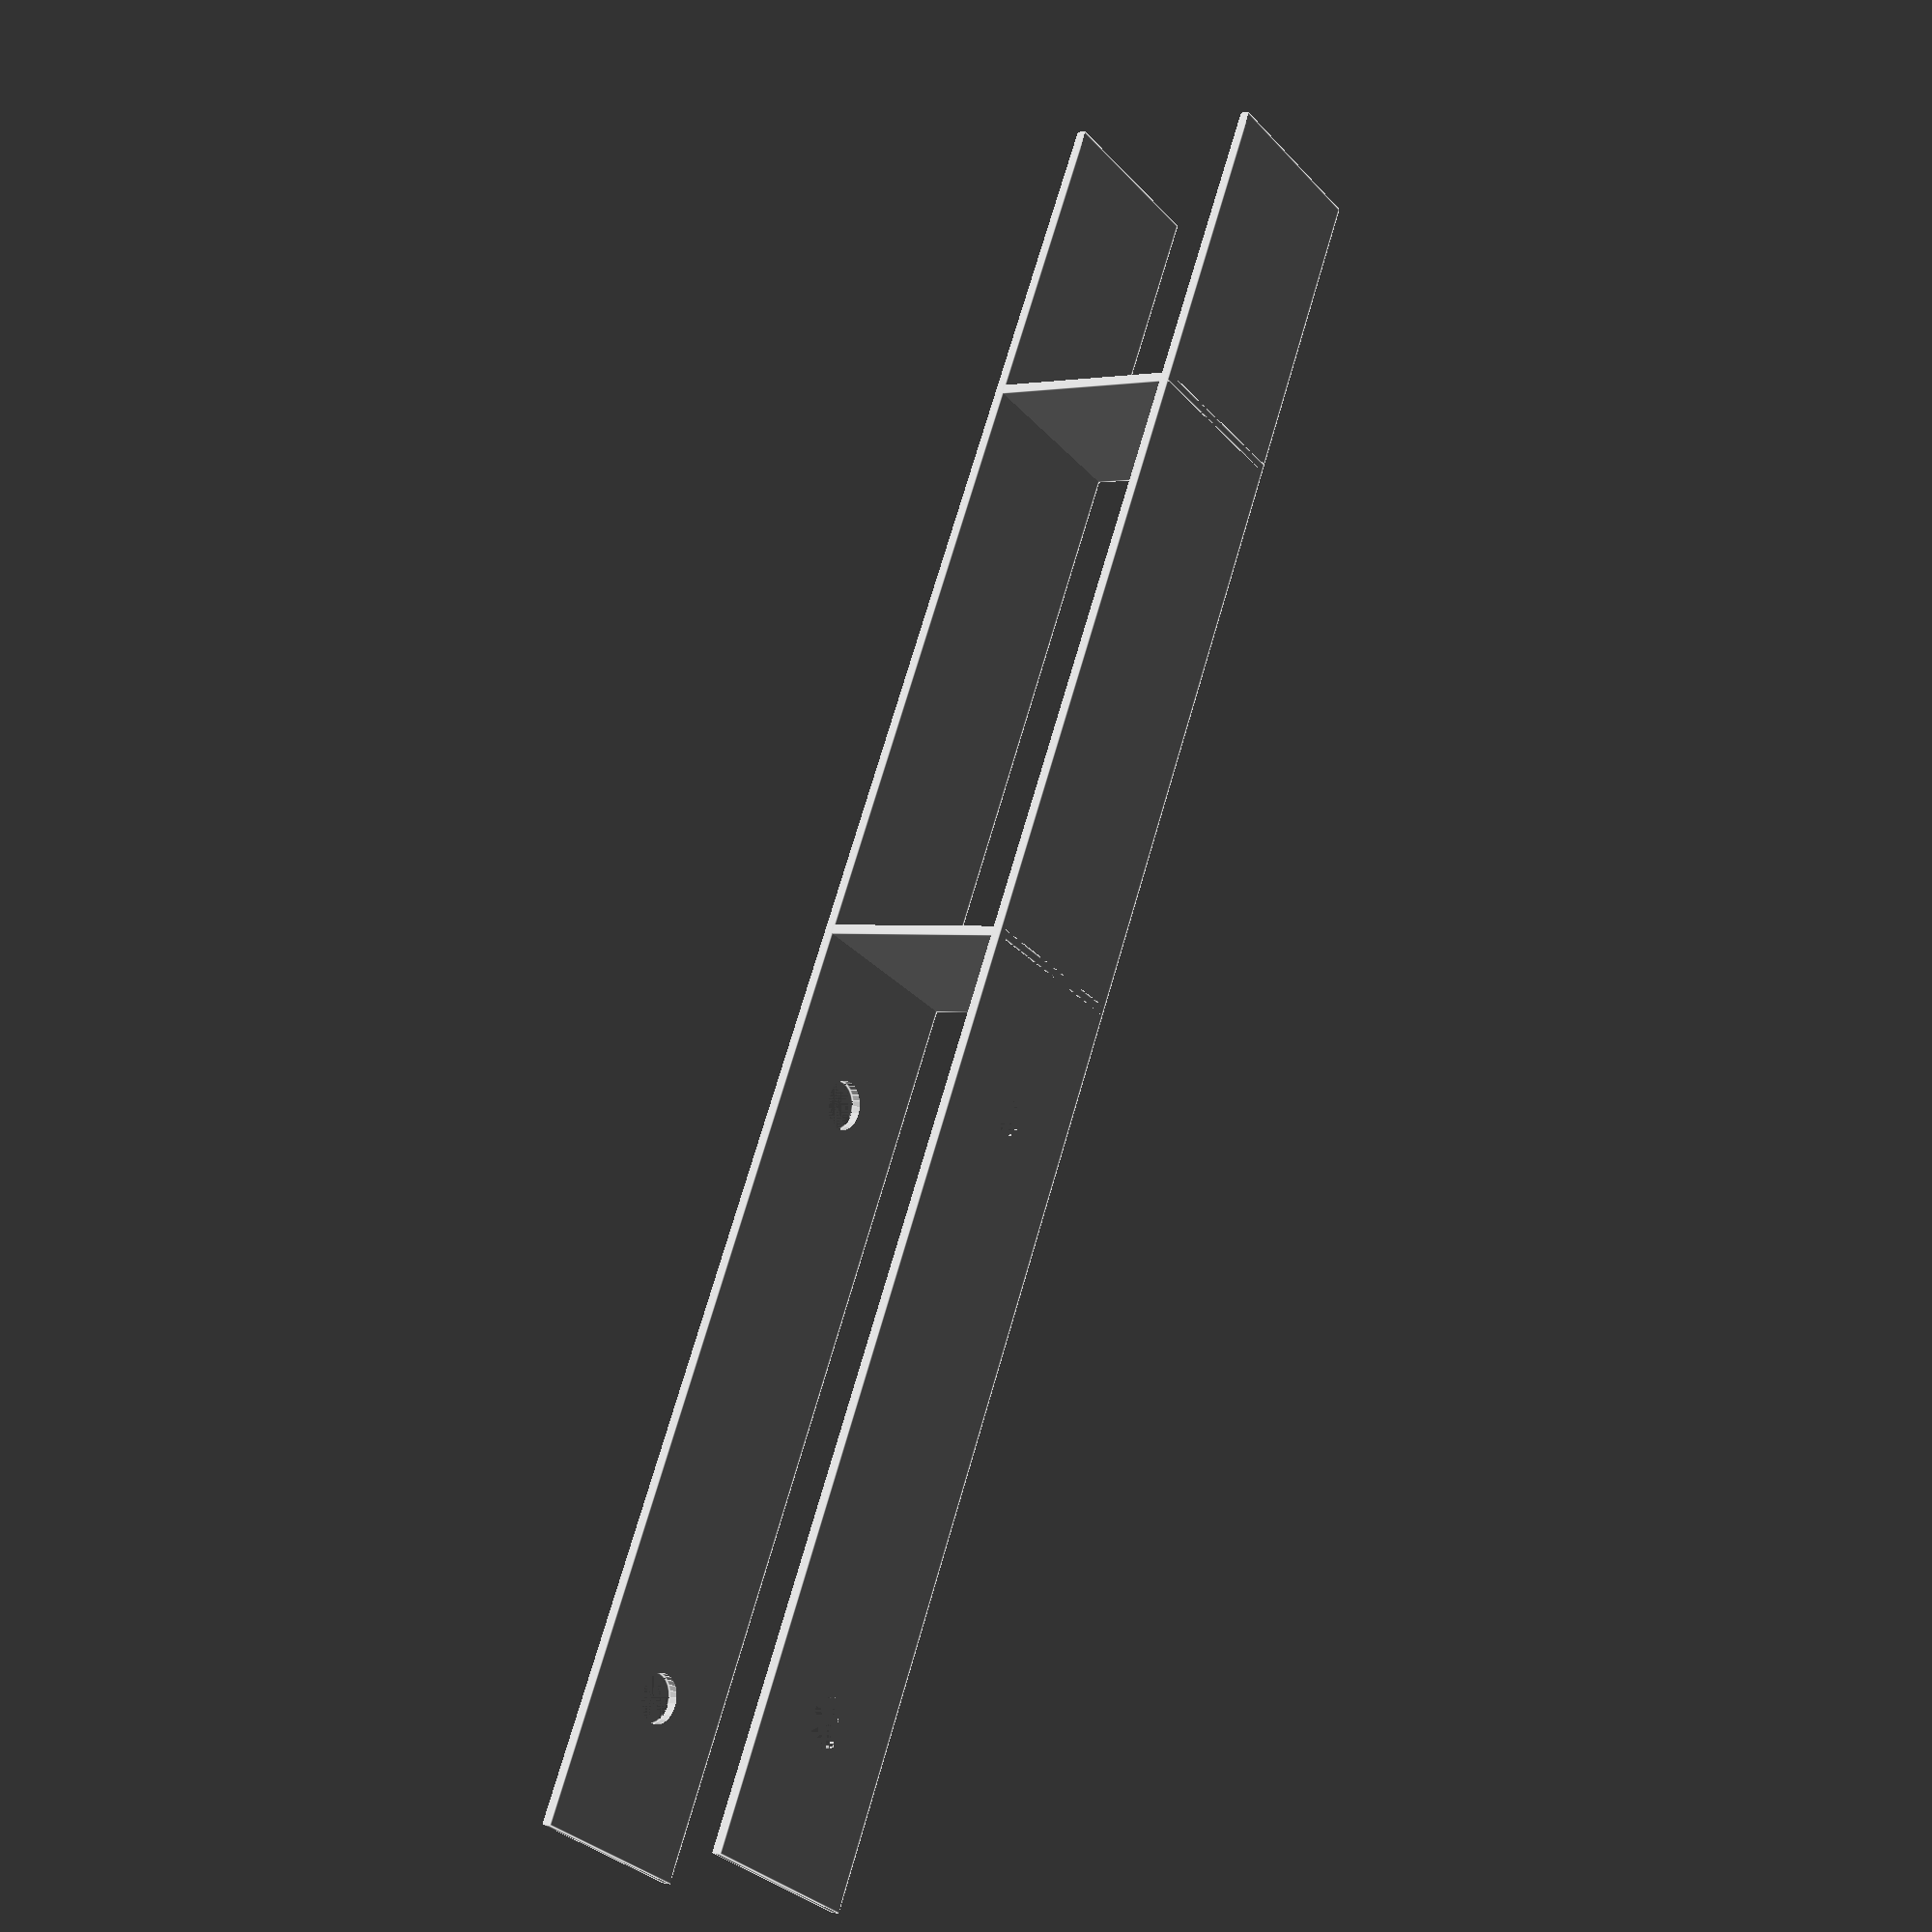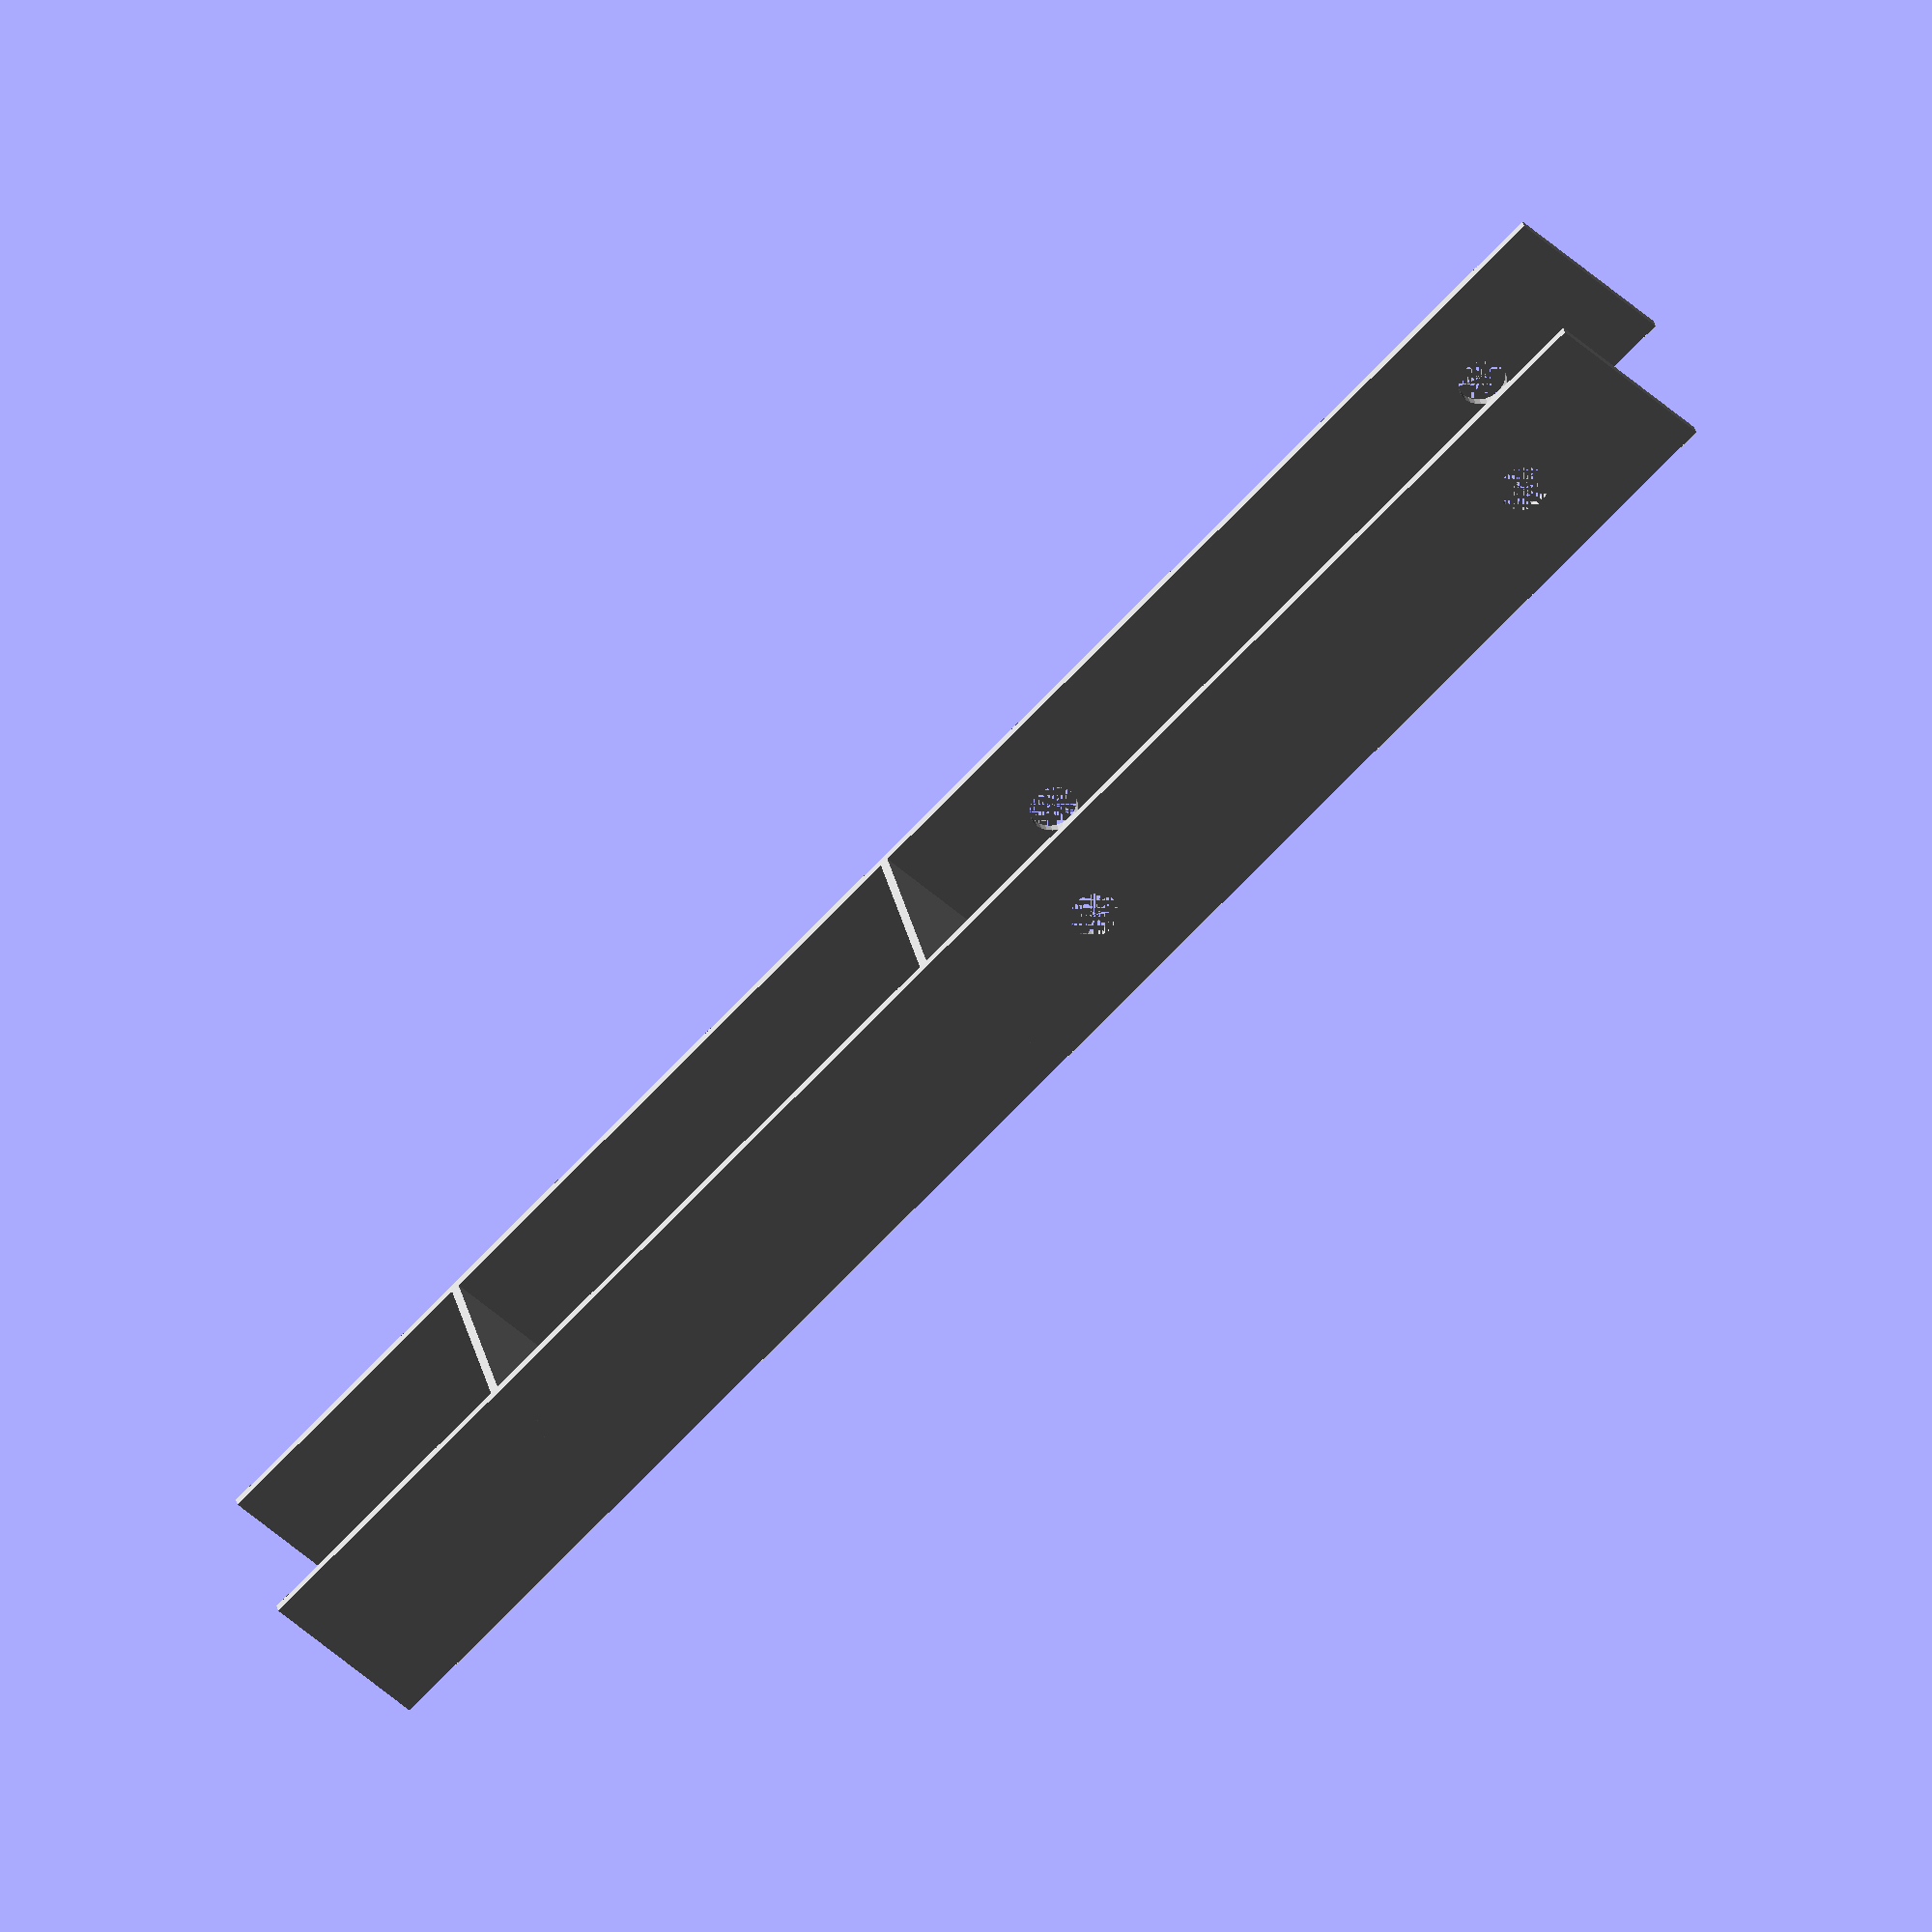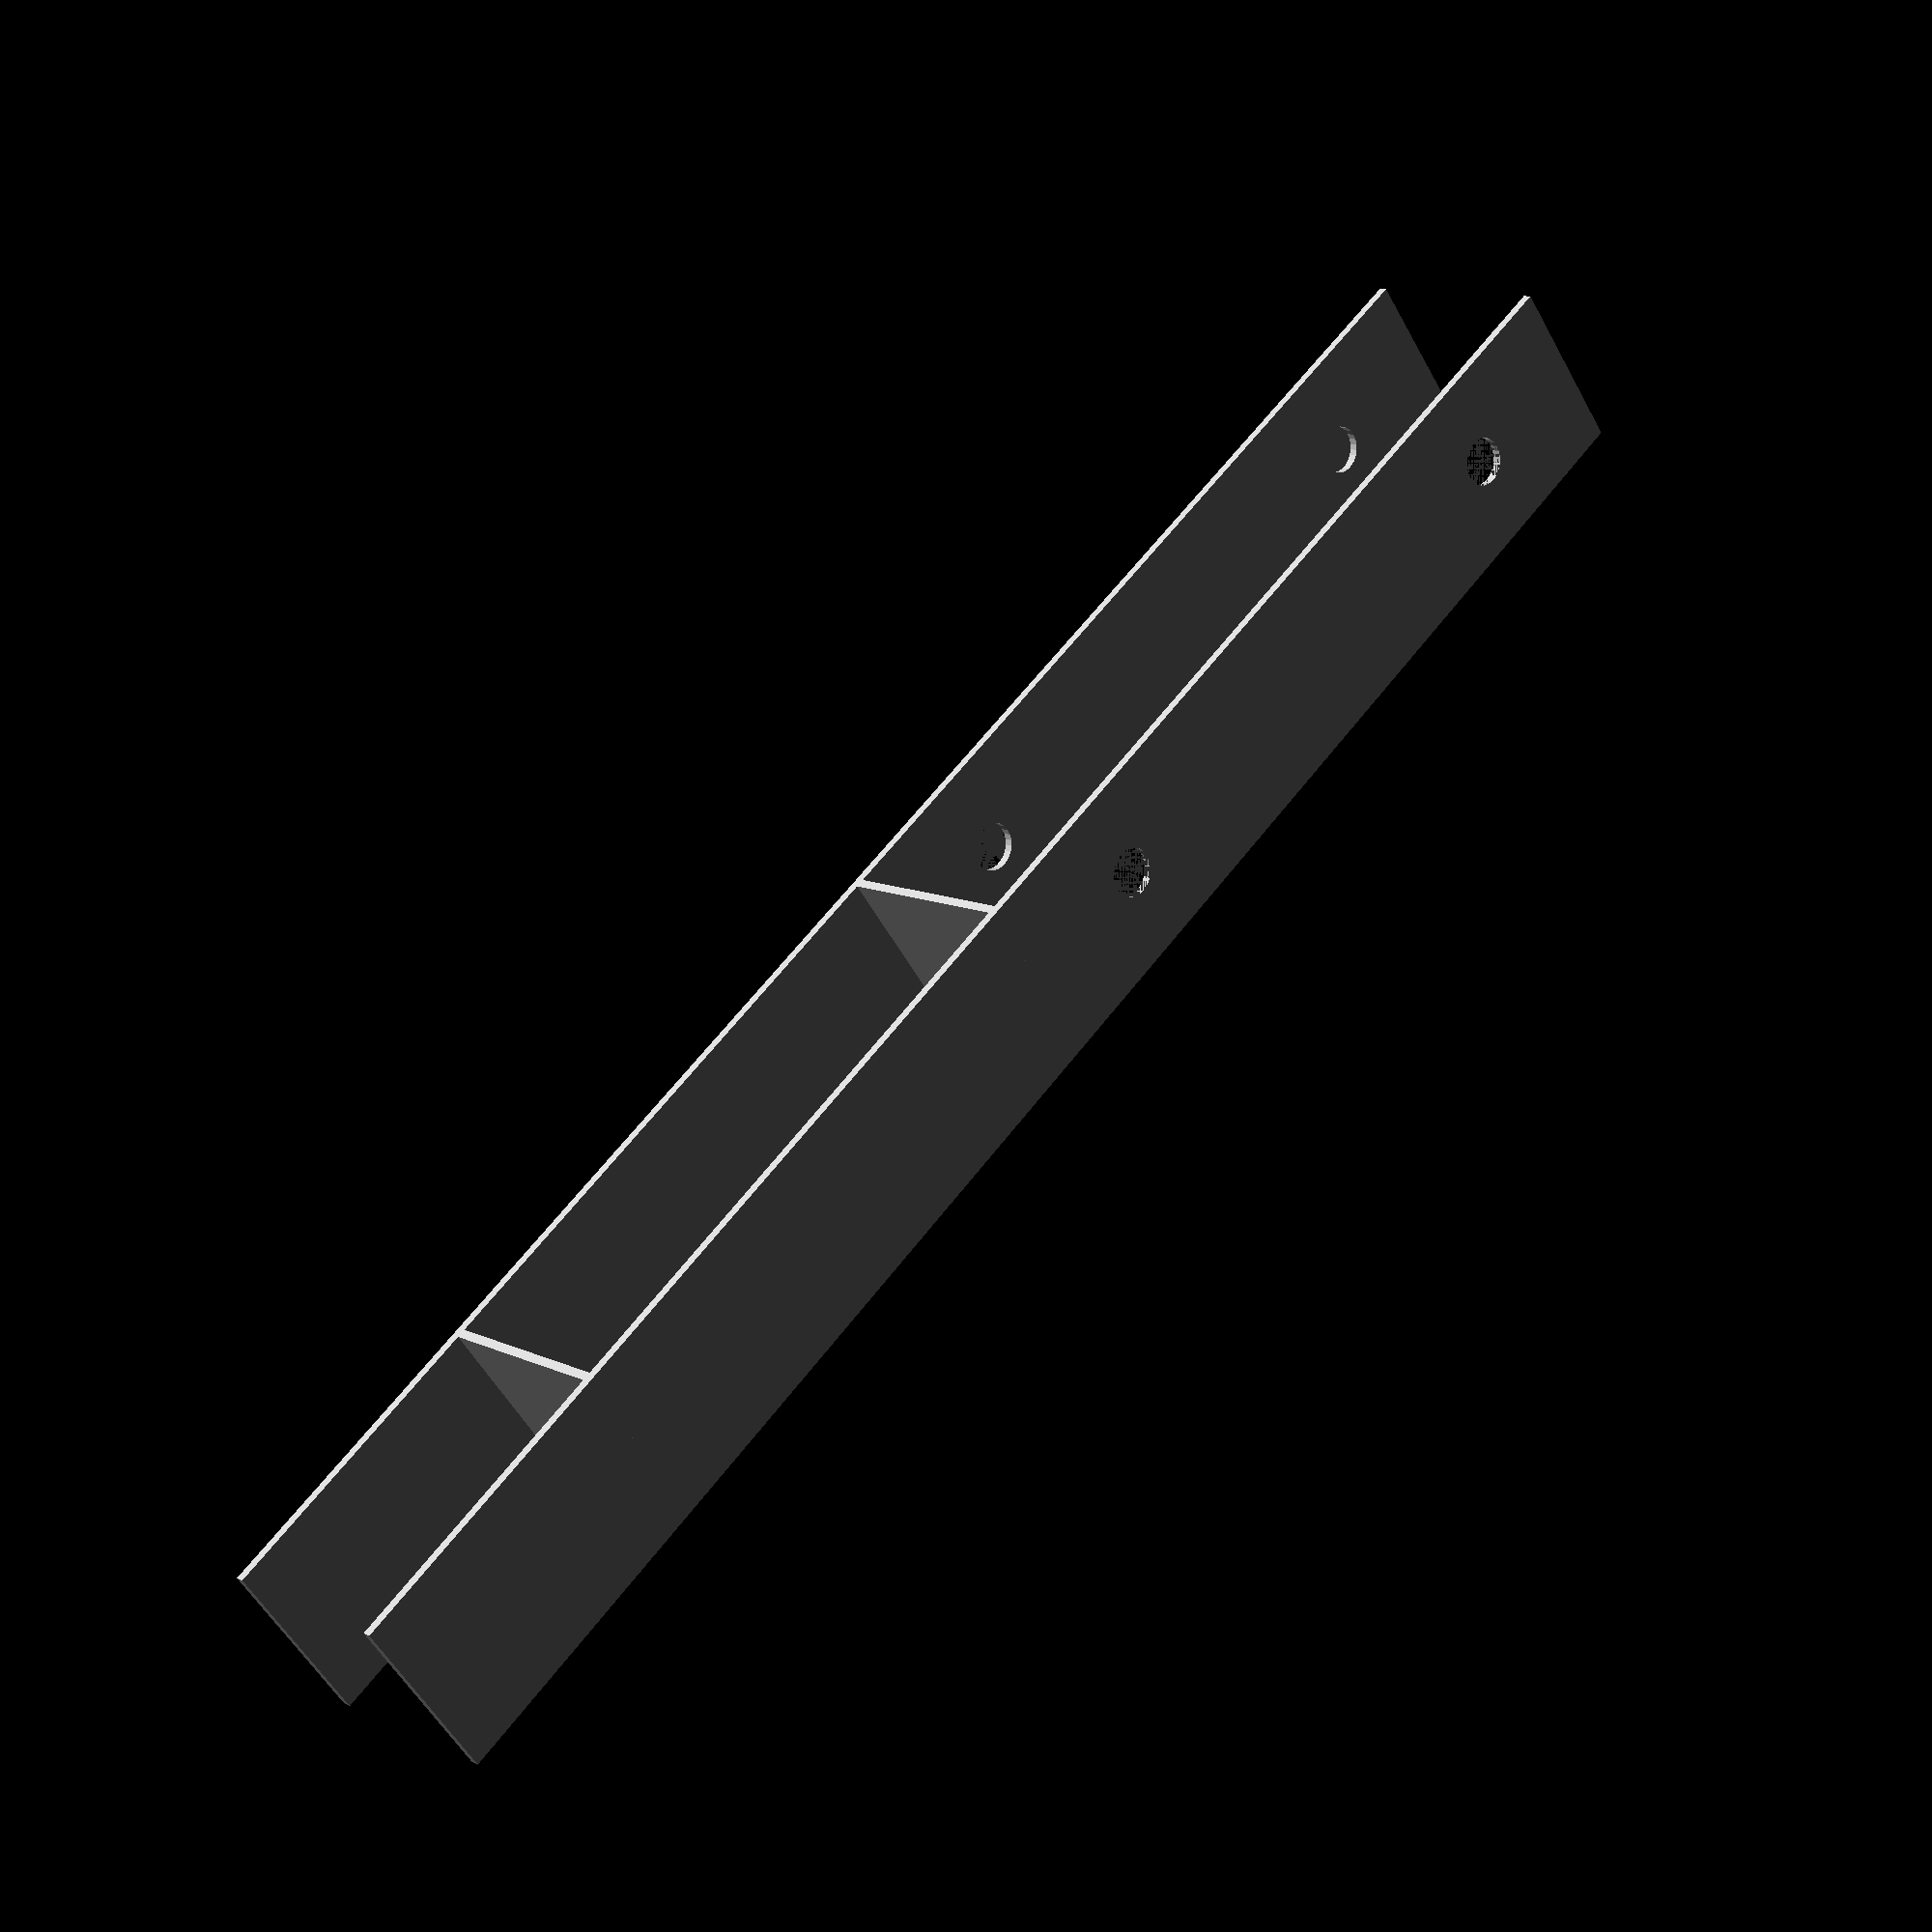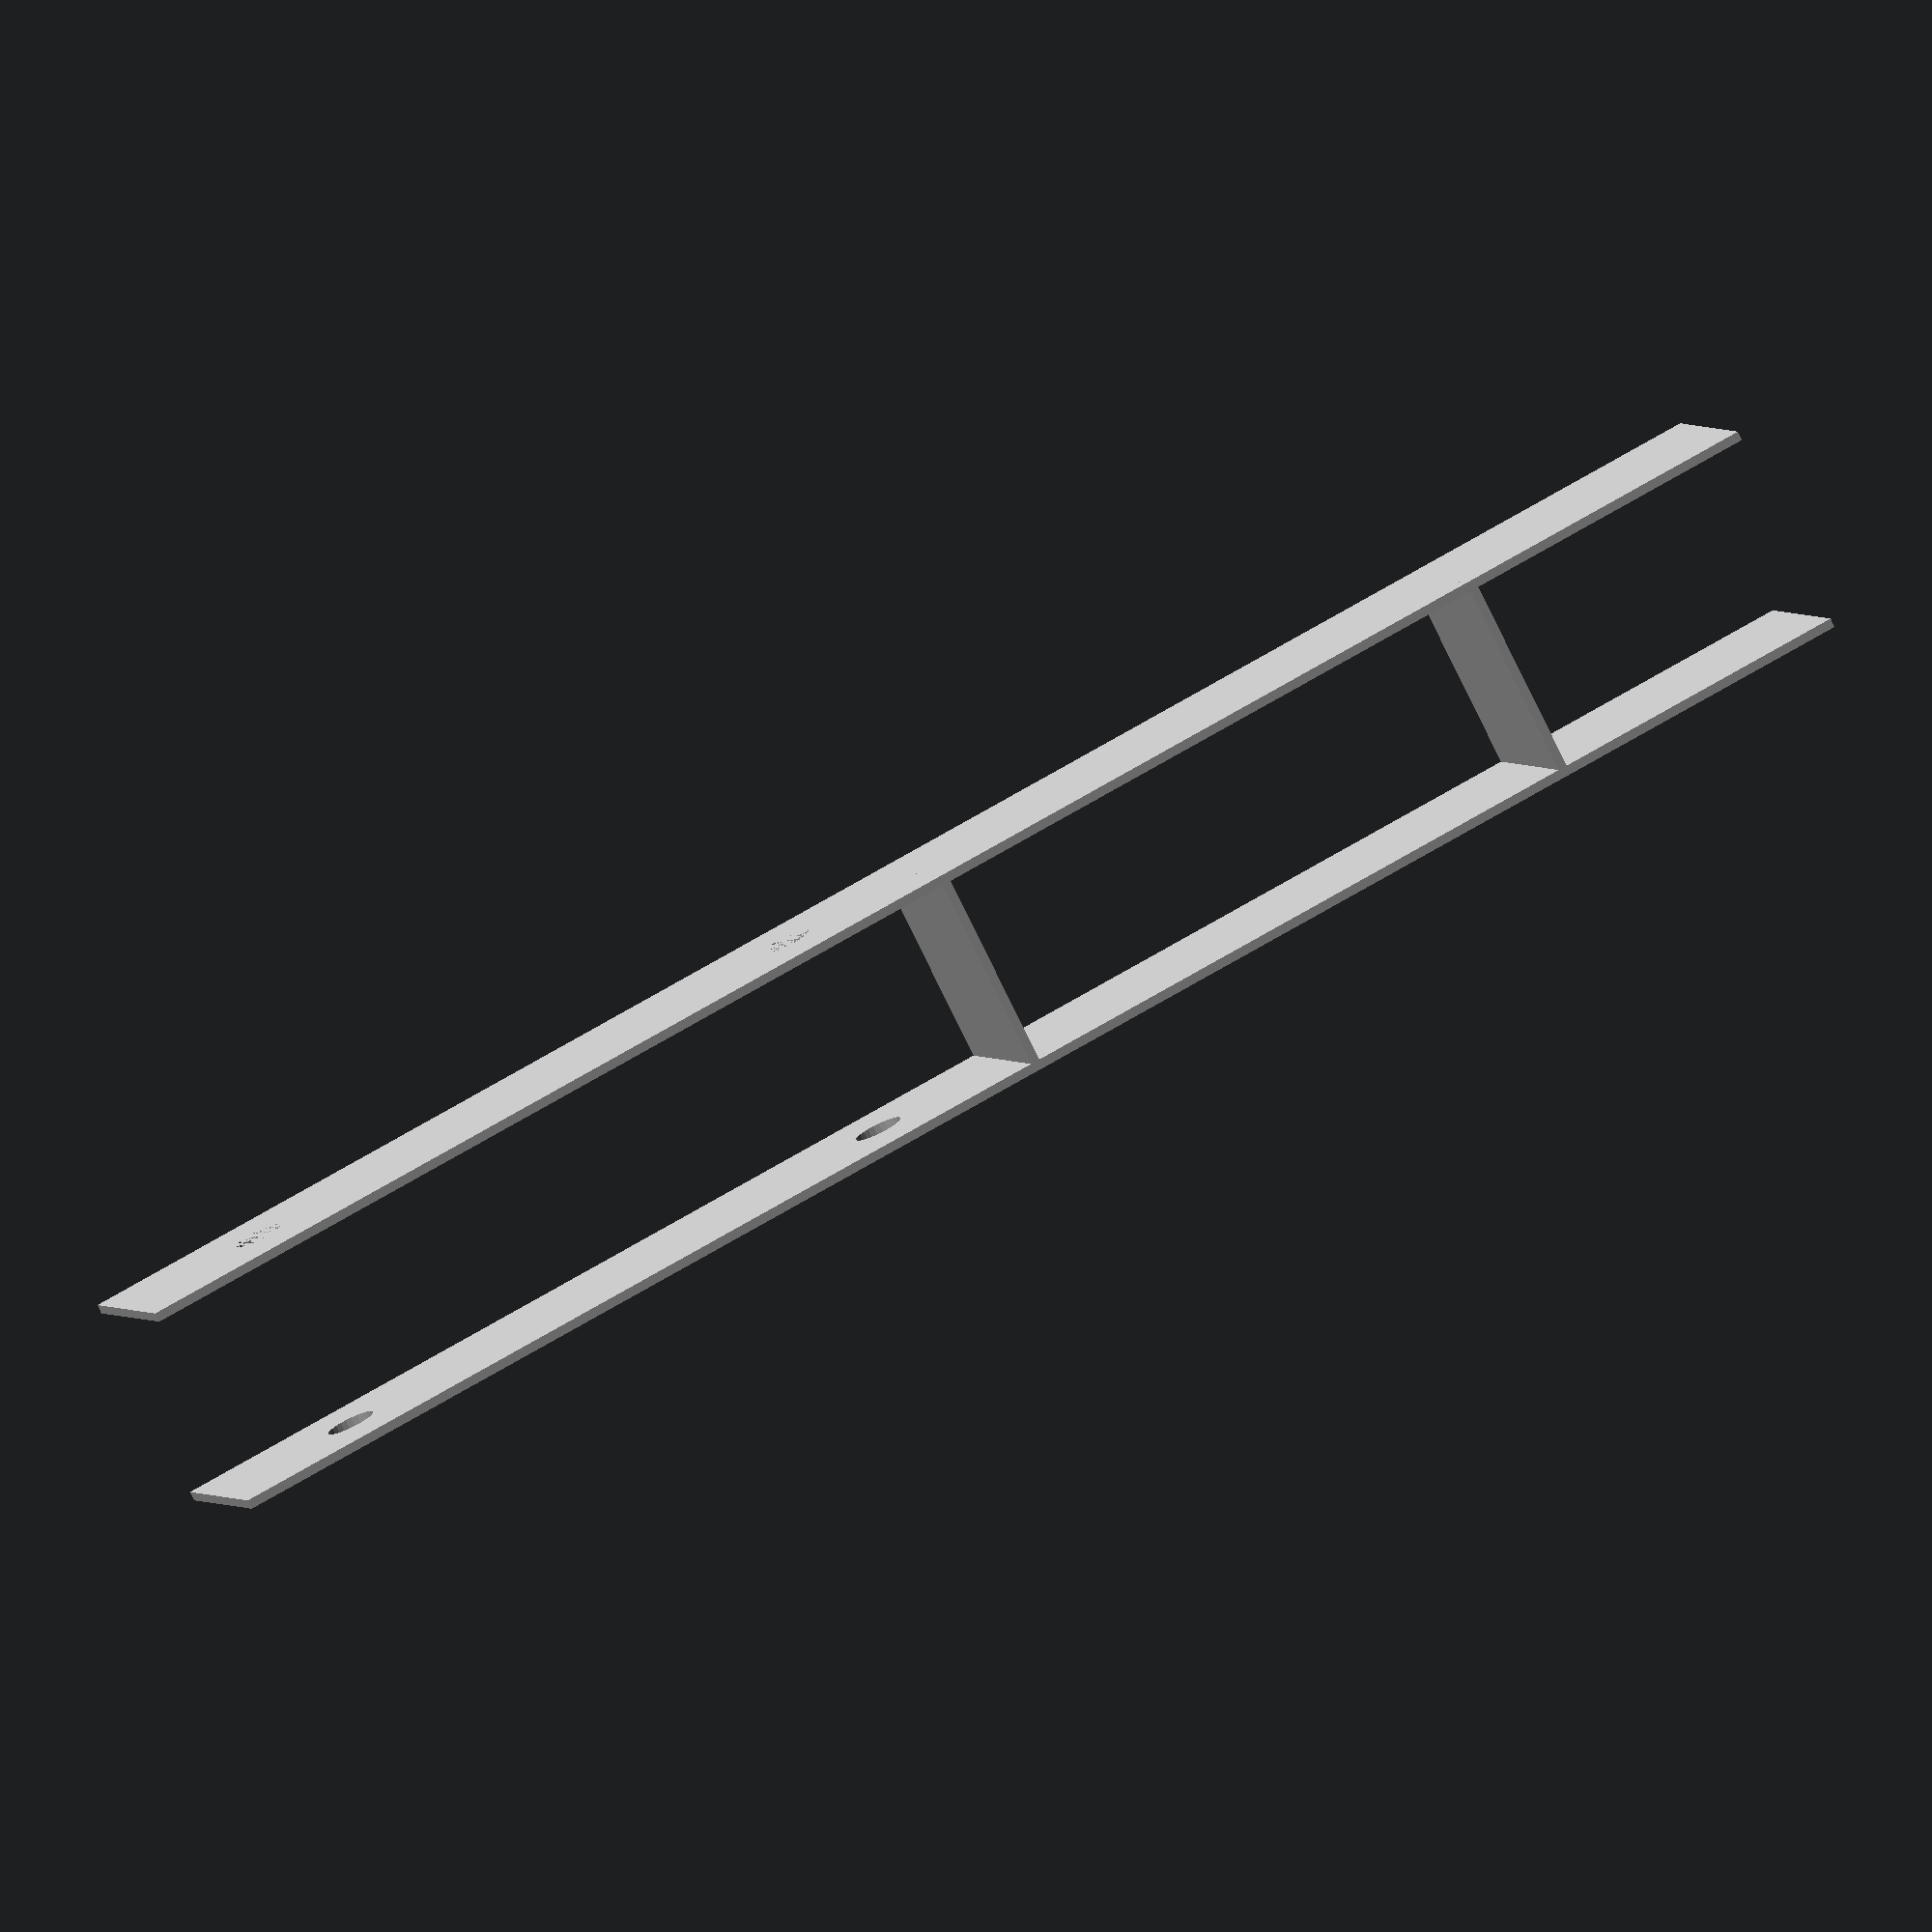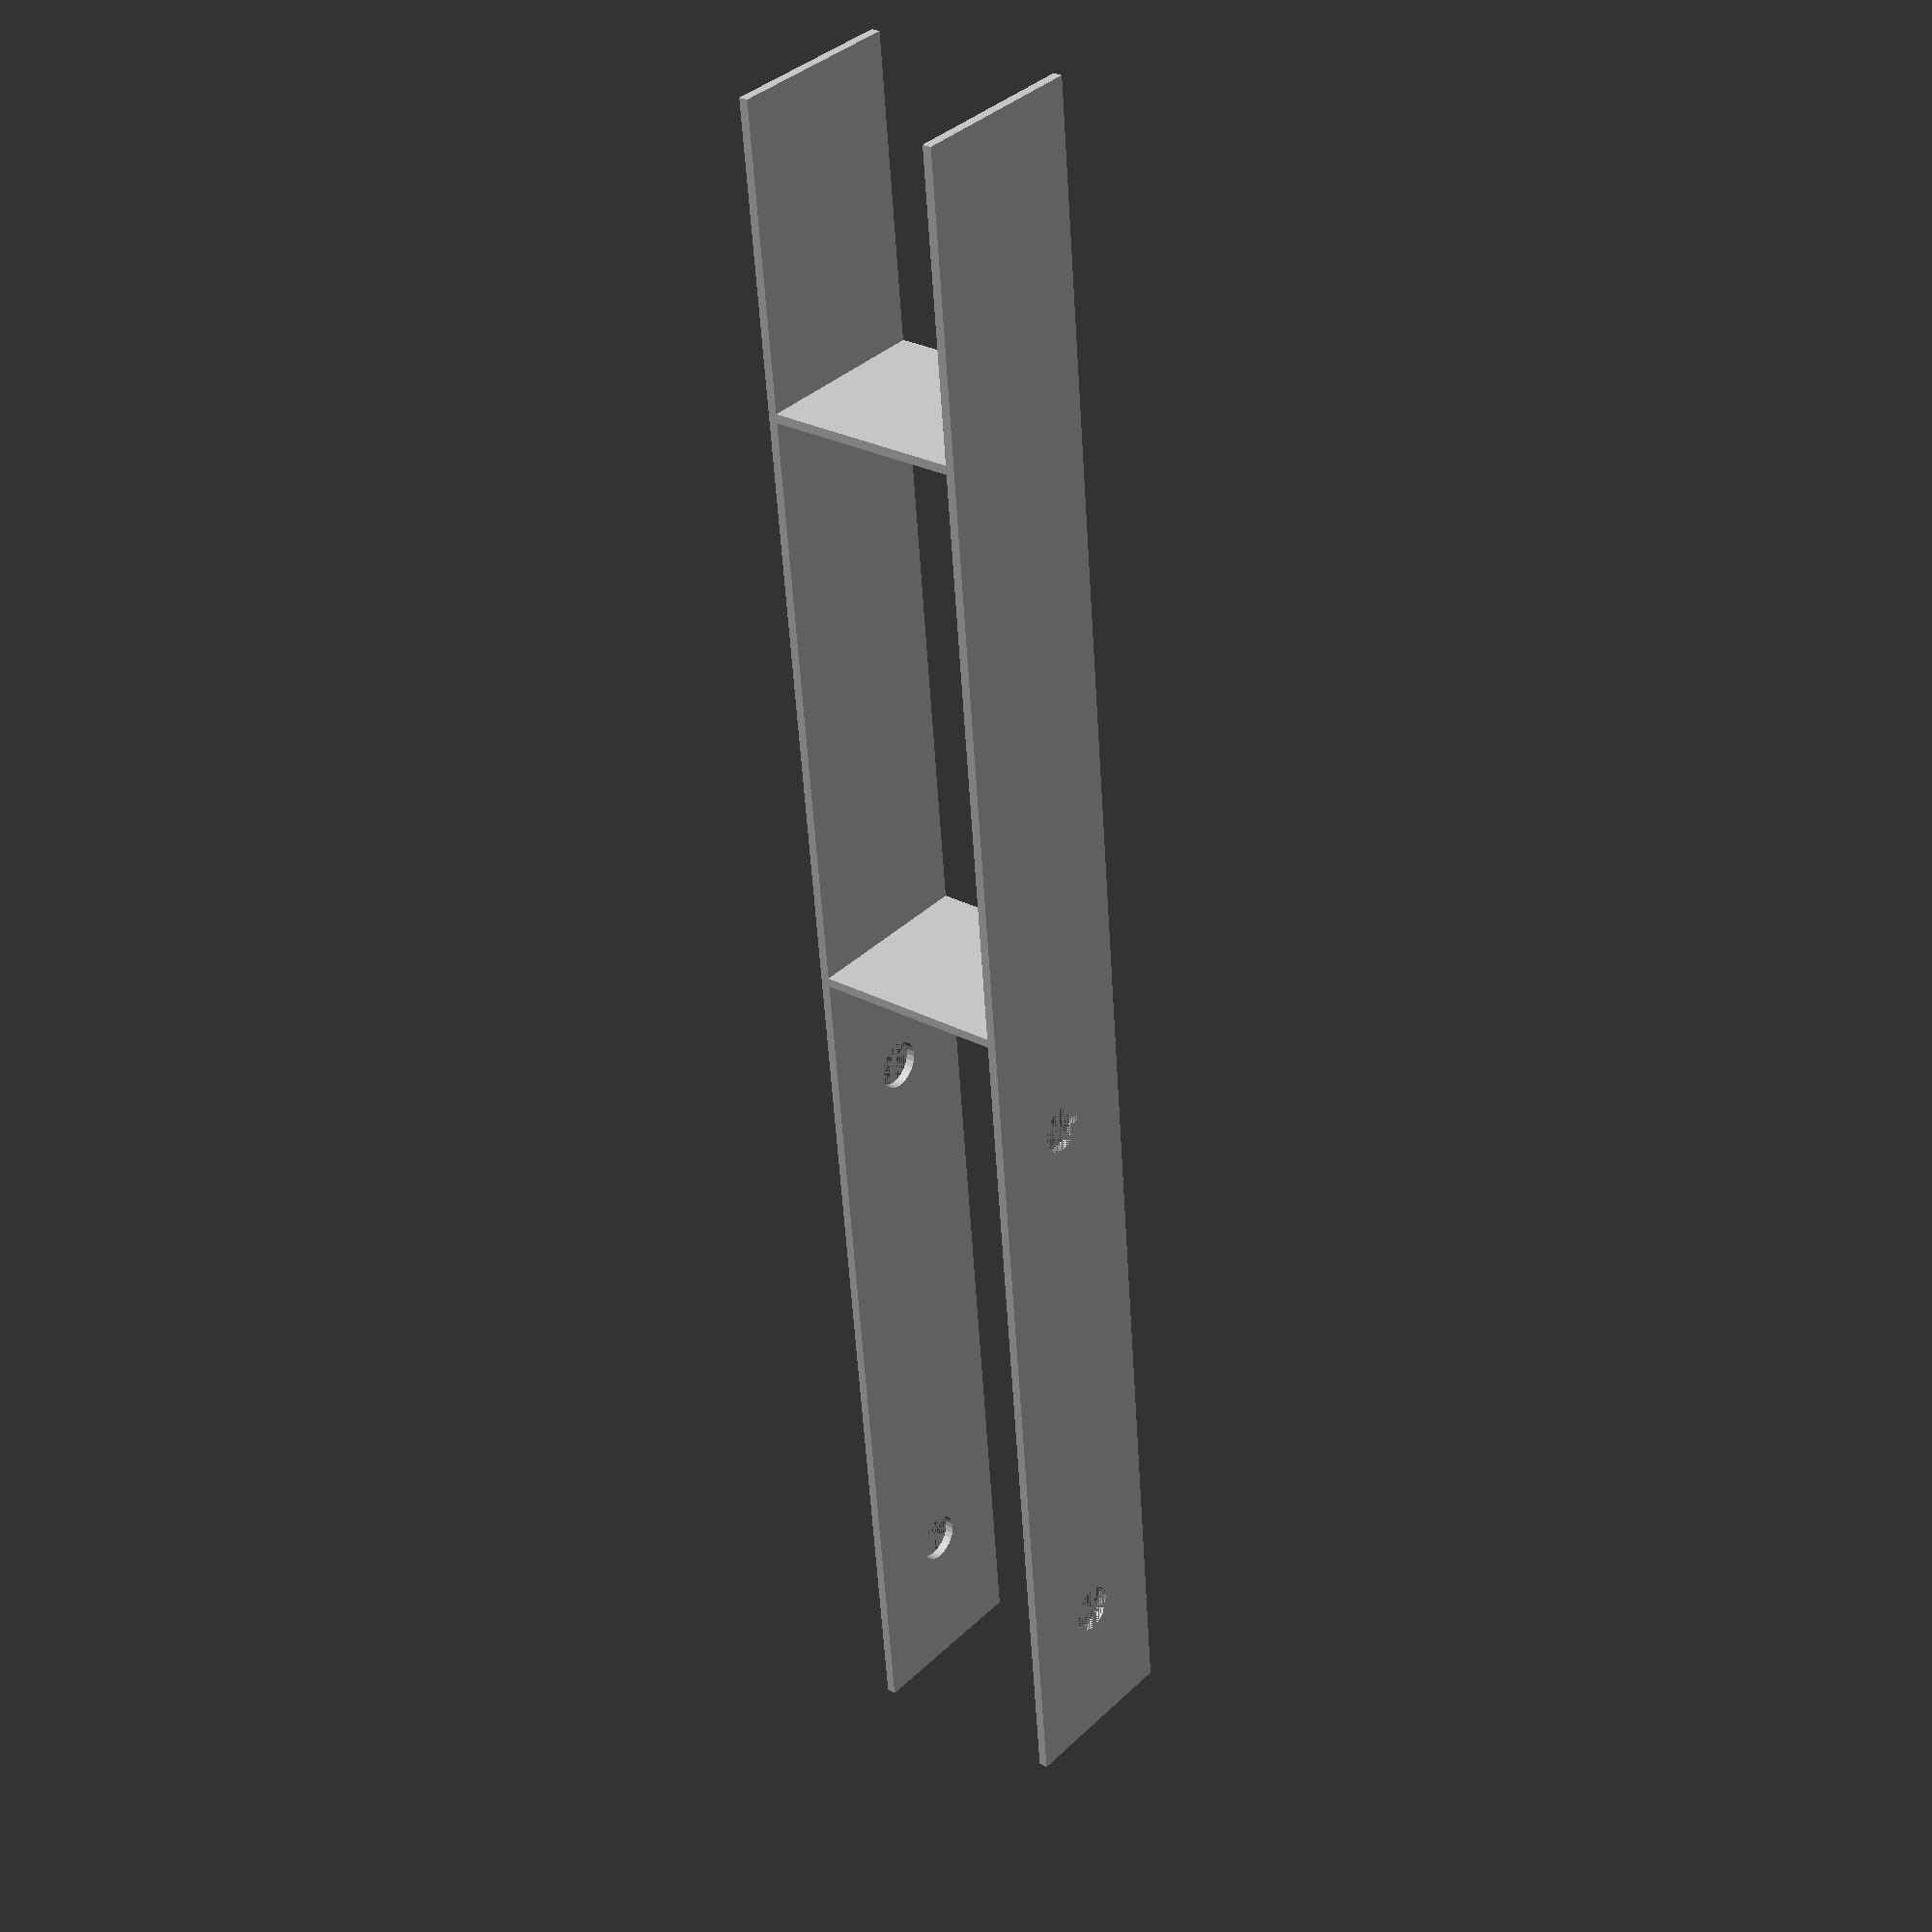
<openscad>
total_height = 600;
total_width = 71;
total_depth = 60;
thickness = 3;
height_lower_beam = 100;
height_upper_beam = 300;
height_of_lower_hole = 350;
height_of_upper_hole = 550;
diameter_of_hole = 8;

module beam(){
    cube([total_width, total_depth, thickness]);
}

module h_post_anchor(){
    color ("silver")
    translate ([
        -total_width/2,
        -total_depth/2,
        -(height_of_upper_hole-height_of_lower_hole)
    ])
    difference(){
        union(){
            cube([thickness, total_depth, total_height]);
            translate([total_width-thickness,0,0])
                cube([thickness, total_depth, total_height]);
            
            translate([0,0,height_lower_beam])
                beam();
            translate([0,0,height_upper_beam])
                beam();
        }
        translate([0, total_depth/2, height_of_lower_hole])
            rotate([0,90,0])
                cylinder(total_width, diameter_of_hole,diameter_of_hole);
        translate([0, total_depth/2, height_of_upper_hole])
            rotate([0,90,0])
                cylinder(total_width, diameter_of_hole,diameter_of_hole);
    }   
}
h_post_anchor();
//pole();
//point_foundation();
</openscad>
<views>
elev=110.0 azim=324.5 roll=164.0 proj=p view=edges
elev=250.0 azim=254.7 roll=223.4 proj=o view=solid
elev=299.4 azim=35.7 roll=217.0 proj=p view=wireframe
elev=118.2 azim=215.3 roll=122.3 proj=o view=wireframe
elev=237.6 azim=321.4 roll=356.4 proj=p view=solid
</views>
